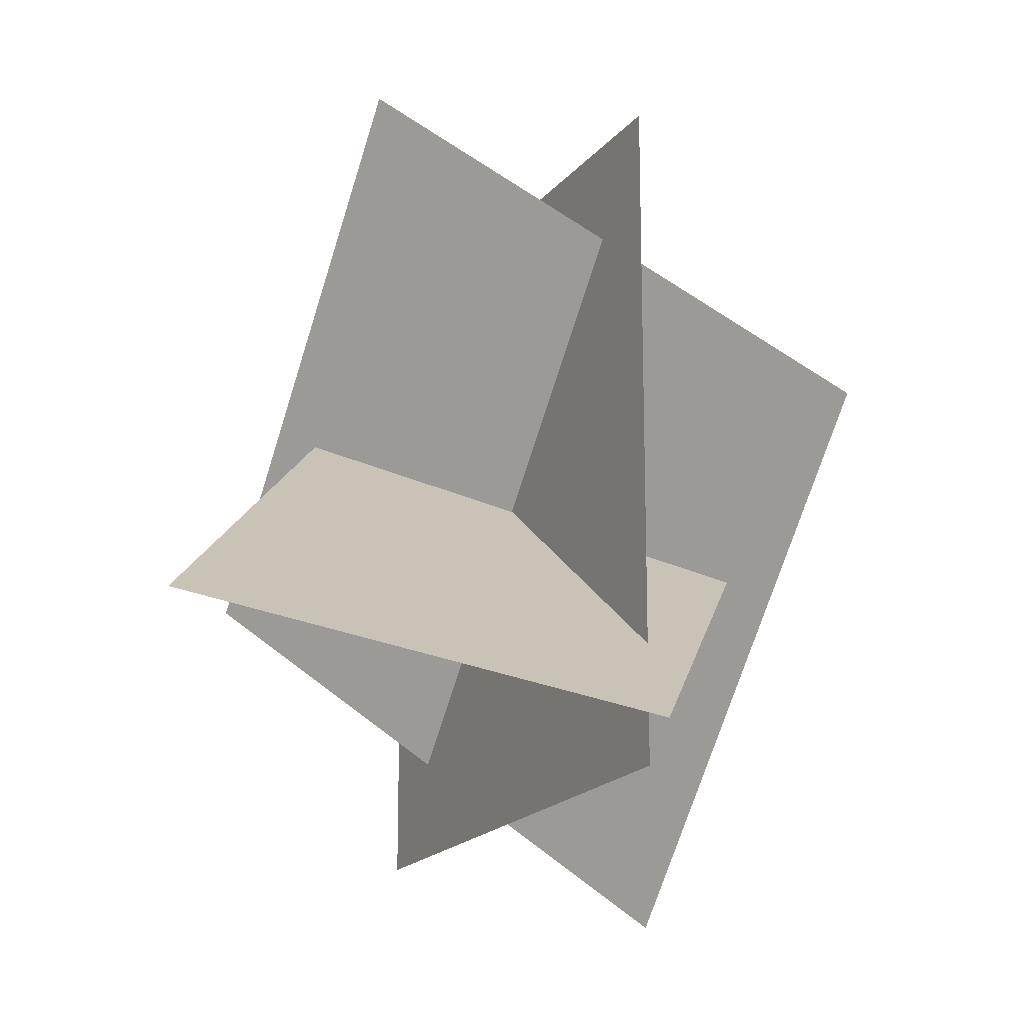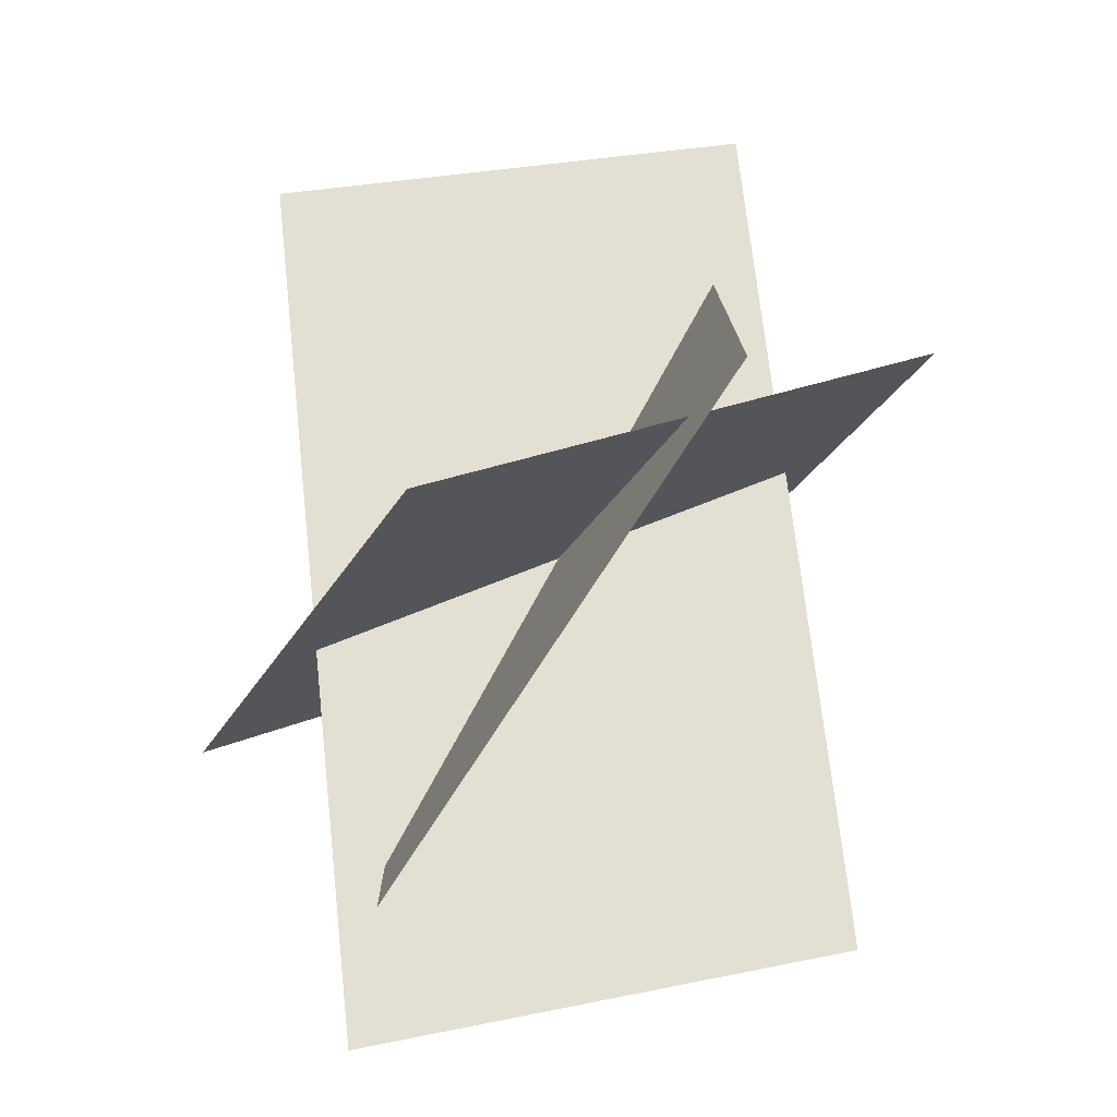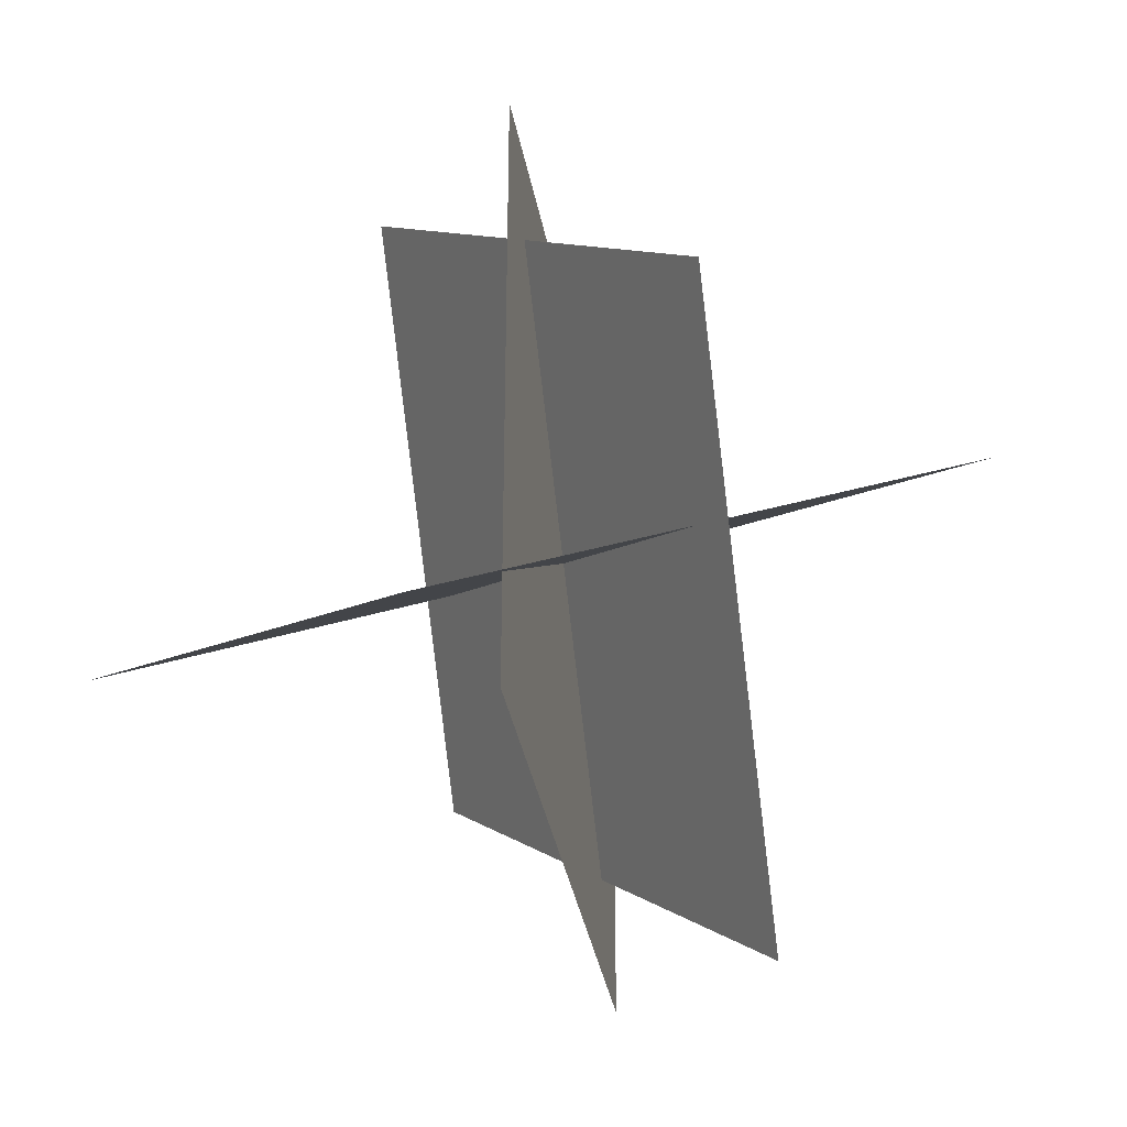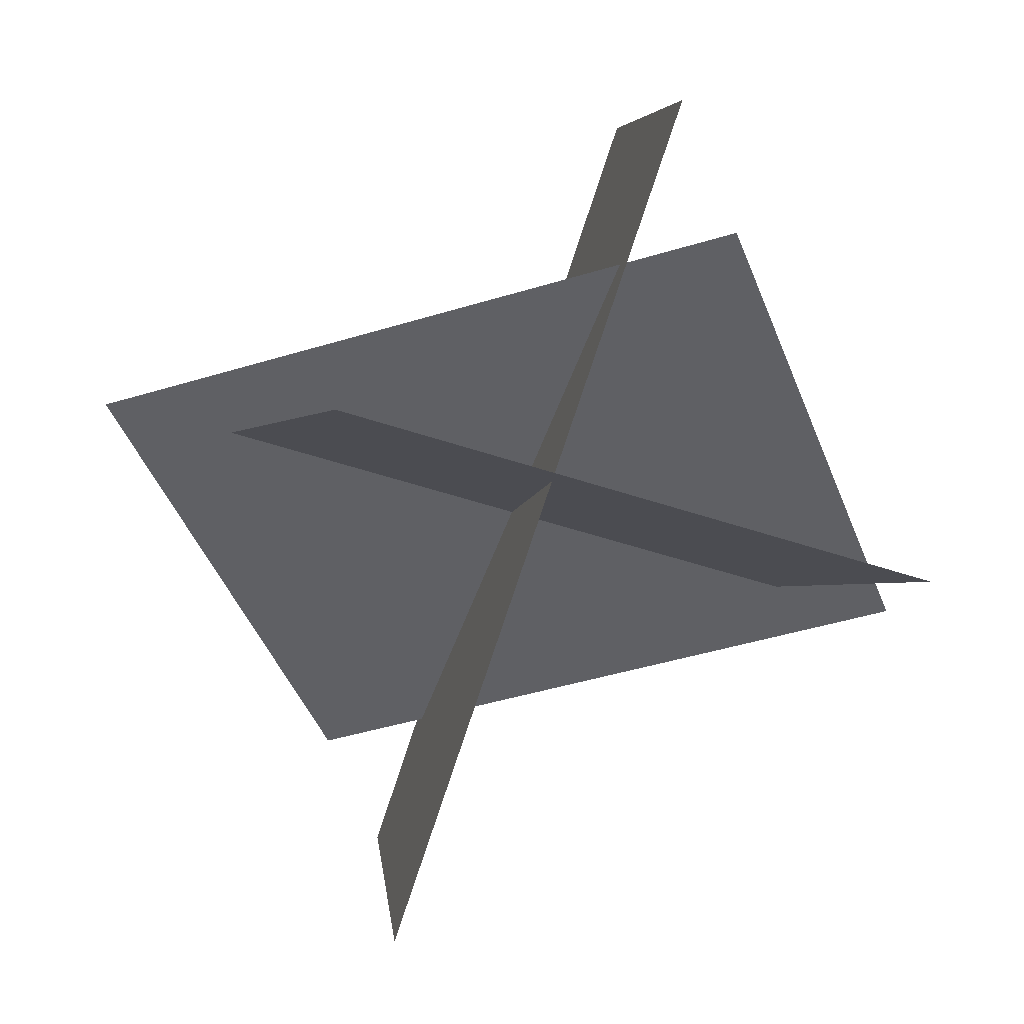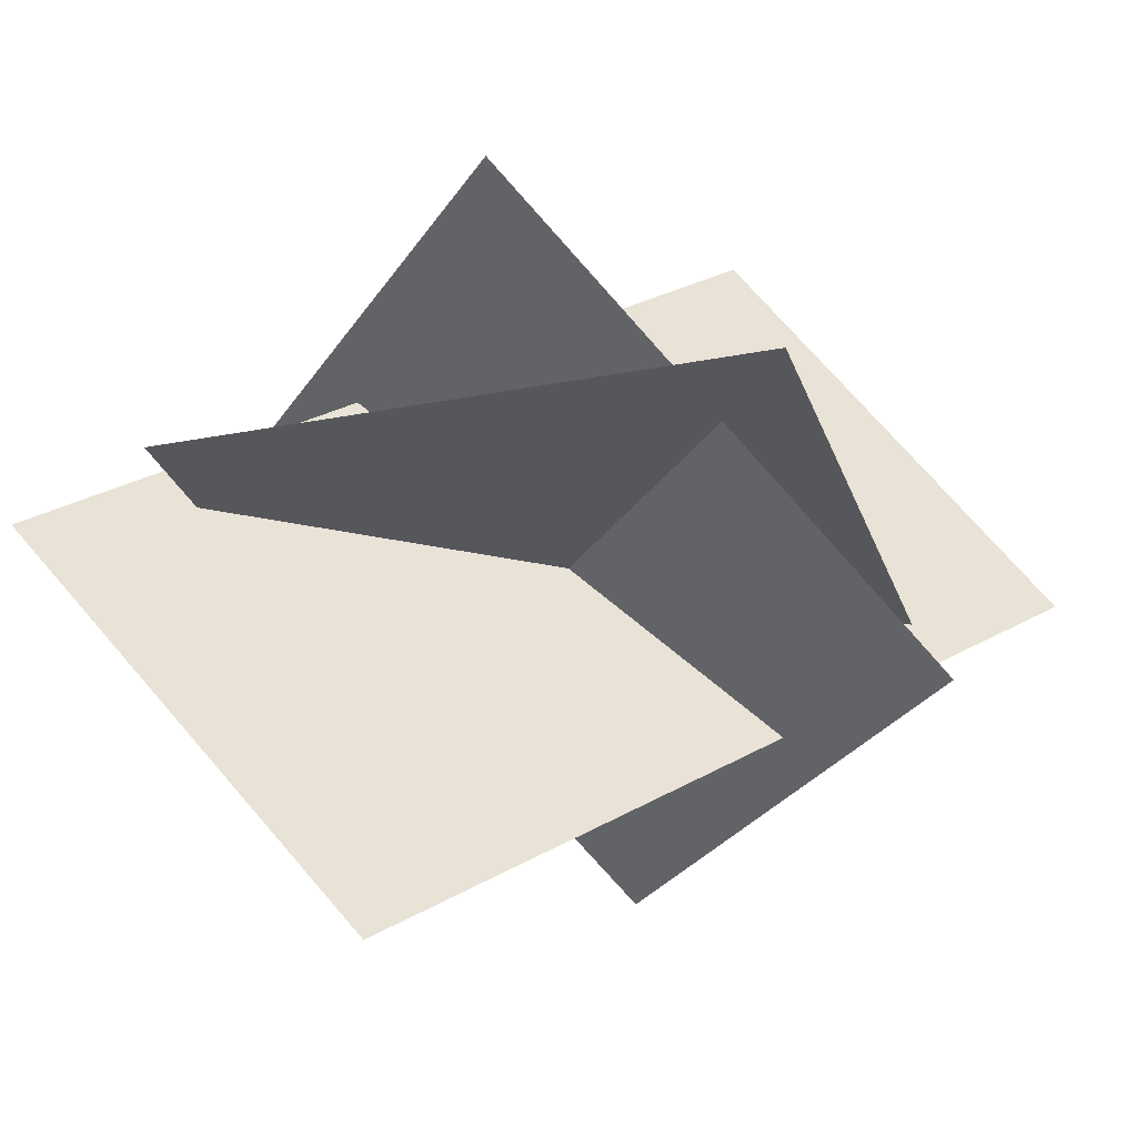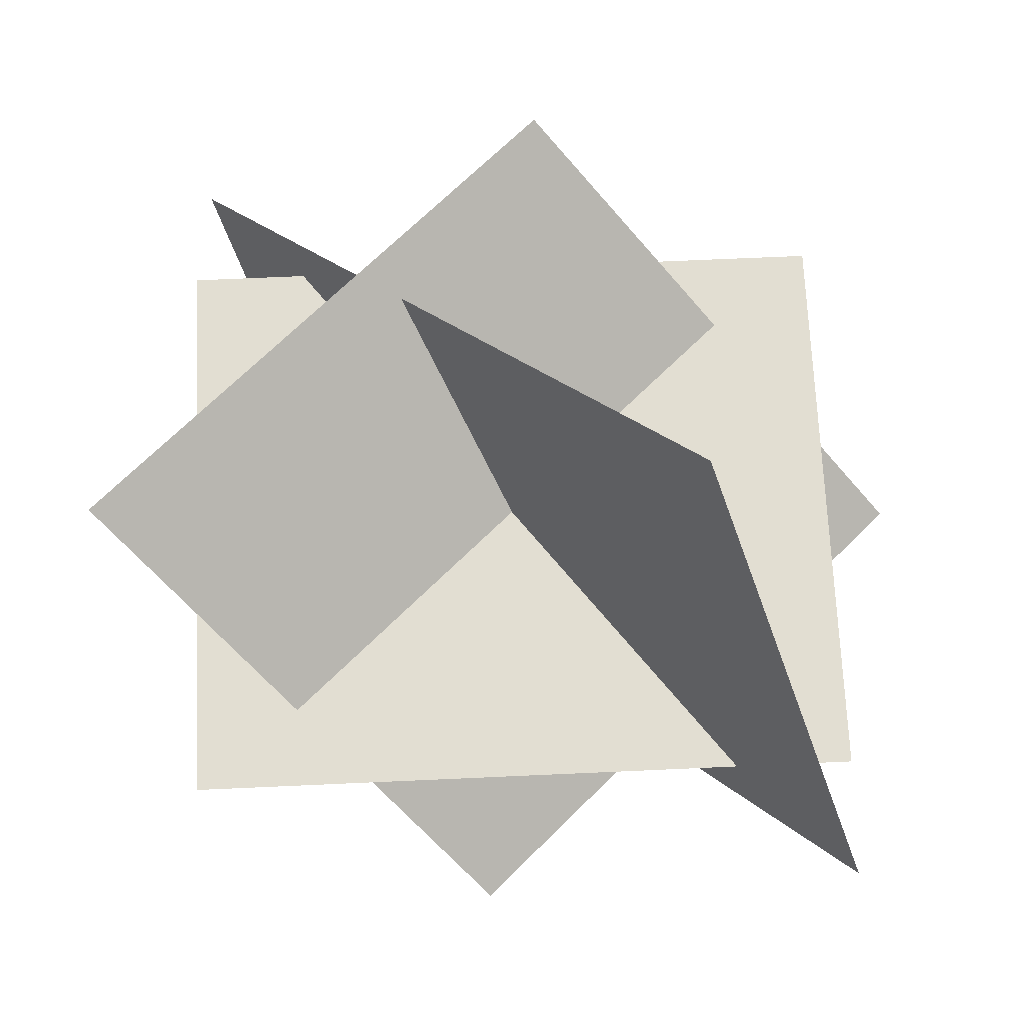
<metadata>
{"format":"obj","ext":"obj","renderer":"f3d","projection":"perspective","resolution":1024,"background":"white","views":[{"elev":-18.3,"azim":-116.1,"up":"+Y"},{"elev":-78.3,"azim":56.8,"up":"+Y"},{"elev":-36.1,"azim":-79.8,"up":"+Y"},{"elev":-43.5,"azim":110.0,"up":"+Z"},{"elev":-27.1,"azim":16.9,"up":"+Z"},{"elev":67.8,"azim":87.4,"up":"+Z"}]}
</metadata>
<code>
g PlaneX2X3
v -0.2181 0 0
v 0.2181 0.2507 1.096e-08
v -0.2181 0.2507 1.096e-08
v 0.2181 0 0
v 0.2181 -0.2507 -1.096e-08
v -0.2181 -0.2507 -1.096e-08
v -0.158 0.1727 0.0004142
v 0.2758 -0.02985 -0.1386
v -0.04026 0.3156 -0.1377
v 0.158 -0.1727 -0.0004142
v 0.04026 -0.3156 0.1377
v -0.2758 0.02985 0.1386
v -0.109 -0.05644 0.1384
v -0.09761 -0.1294 -0.3156
v -0.3156 -0.2423 -0.03887
v 0.109 0.05644 -0.1384
v 0.3156 0.2423 0.03887
v 0.09761 0.1294 0.3156
g PlaneX2X3_0
f 3 2 1
f 2 4 1
f 1 4 5
f 6 1 5
f 9 8 7
f 8 10 7
f 7 10 11
f 12 7 11
f 15 14 13
f 14 16 13
f 13 16 17
f 18 13 17

</code>
